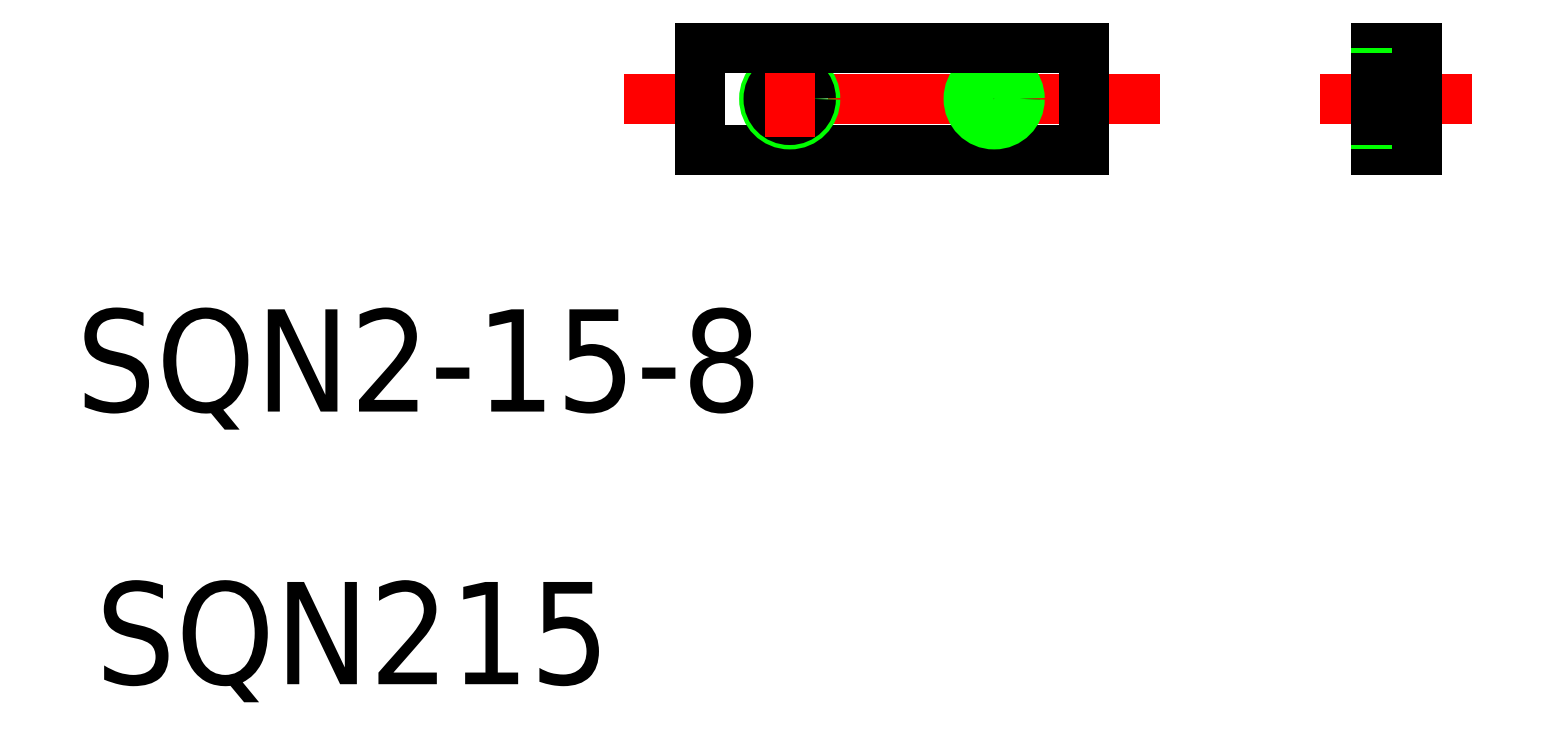
<metadata>
{"format":"dxf","ext":"dxf","renderer":"ezdxf+matplotlib","layout":"modelspace","background":"white","min_lineweight":24,"dpi":150}
</metadata>
<code>
0
SECTION
2
ENTITIES
0
TEXT
8
0
10
29.19
20
77.58
30
0
40
4
1
SQN215
0
TEXT
8
0
10
28.43
20
88.24
30
0
40
4
1
SQN2-15-8
0
LINE
8
0
10
67.86
20
98.48
30
0
11
52.86
21
98.48
31
0
0
LINE
8
0
10
70.86
20
100.5
30
0
11
49.86
21
100.5
31
0
0
LINE
8
0
10
64.36
20
102
30
0
11
64.36
21
98.98
31
0
0
LINE
8
0
10
52.86
20
98.48
30
0
11
52.86
21
102.5
31
0
0
LINE
8
0
10
60.36
20
98.48
30
0
11
60.36
21
98.48
31
0
0
LINE
8
0
10
64.11
20
98.48
30
0
11
64.11
21
98.48
31
0
0
LINE
8
0
10
79.3
20
98.48
30
0
11
79.3
21
102.5
31
0
0
LINE
8
0
10
67.86
20
102.5
30
0
11
67.86
21
98.48
31
0
0
LINE
8
0
10
83.03
20
100.5
30
0
11
77.11
21
100.5
31
0
0
CIRCLE
8
0
10
64.36
20
100.5
30
0
40
0.8276
0
CIRCLE
8
0
10
64.36
20
100.5
30
0
40
1
0
CIRCLE
8
0
10
56.36
20
100.5
30
0
40
1
0
CIRCLE
8
0
10
56.36
20
100.5
30
0
40
0.8276
0
LINE
8
0
10
56.36
20
102
30
0
11
56.36
21
98.98
31
0
0
LINE
8
0
10
67.86
20
102.5
30
0
11
52.86
21
102.5
31
0
0
LINE
8
0
10
79.3
20
102.5
30
0
11
80.9
21
102.5
31
0
0
LINE
8
0
10
79.3
20
98.48
30
0
11
80.9
21
98.48
31
0
0
LINE
8
0
10
79.3
20
99.48
30
0
11
80.9
21
99.48
31
0
0
LINE
8
0
10
79.3
20
101.5
30
0
11
80.9
21
101.5
31
0
0
LINE
8
0
10
79.3
20
99.65
30
0
11
80.9
21
99.65
31
0
0
LINE
8
0
10
79.3
20
101.3
30
0
11
80.9
21
101.3
31
0
0
LINE
8
0
10
80.9
20
98.48
30
0
11
80.9
21
102.5
31
0
0
ENDSEC
0
EOF

</code>
